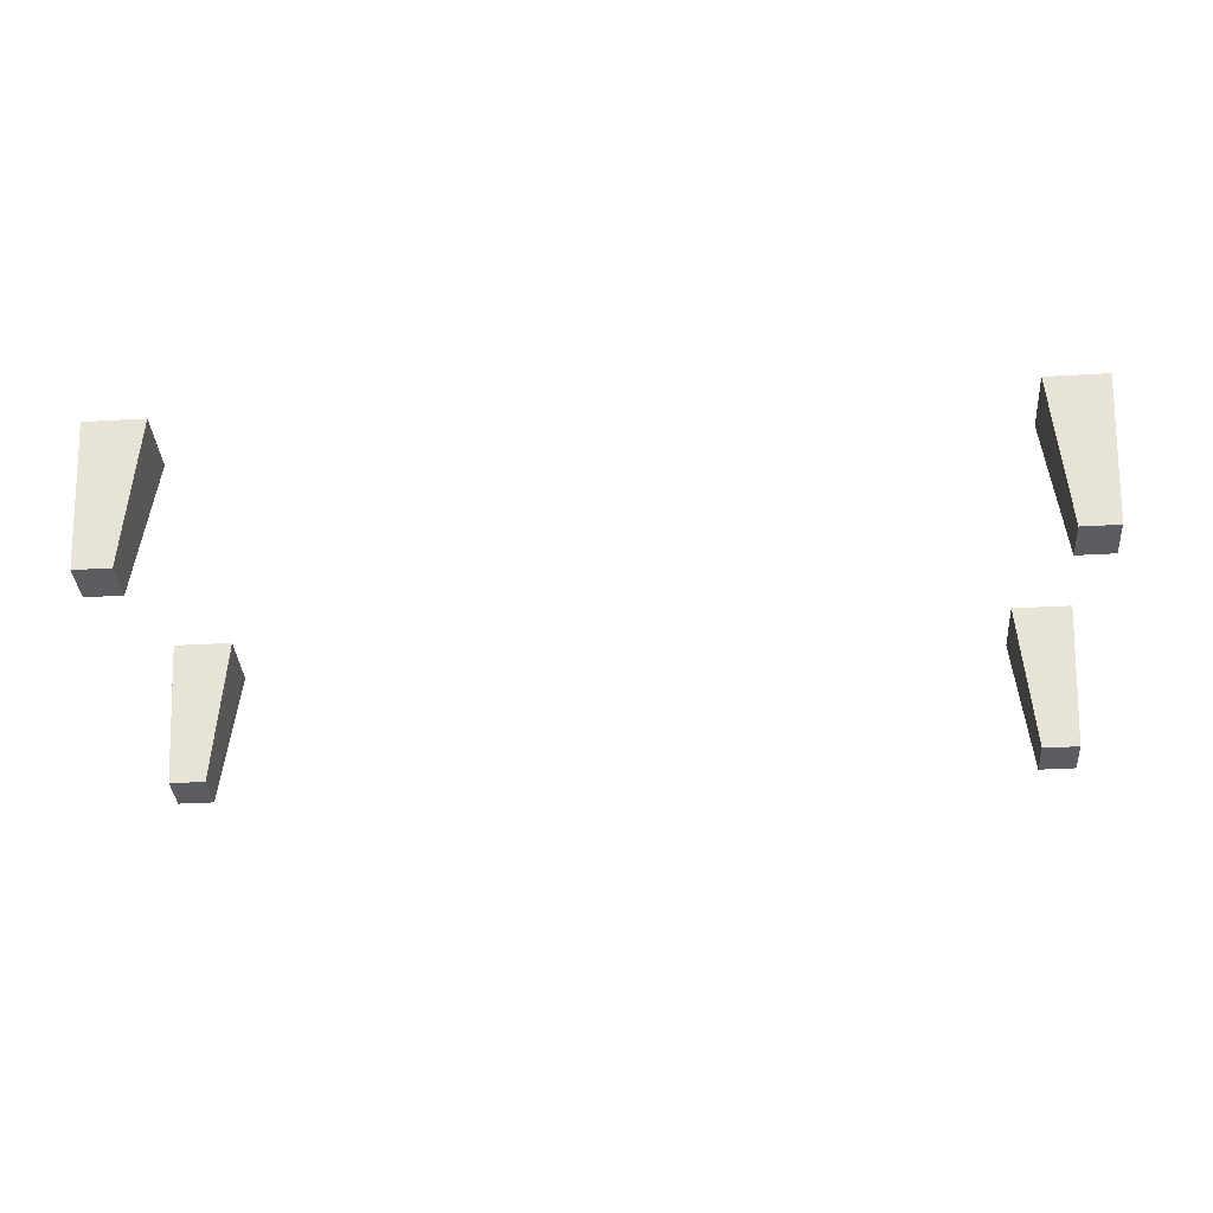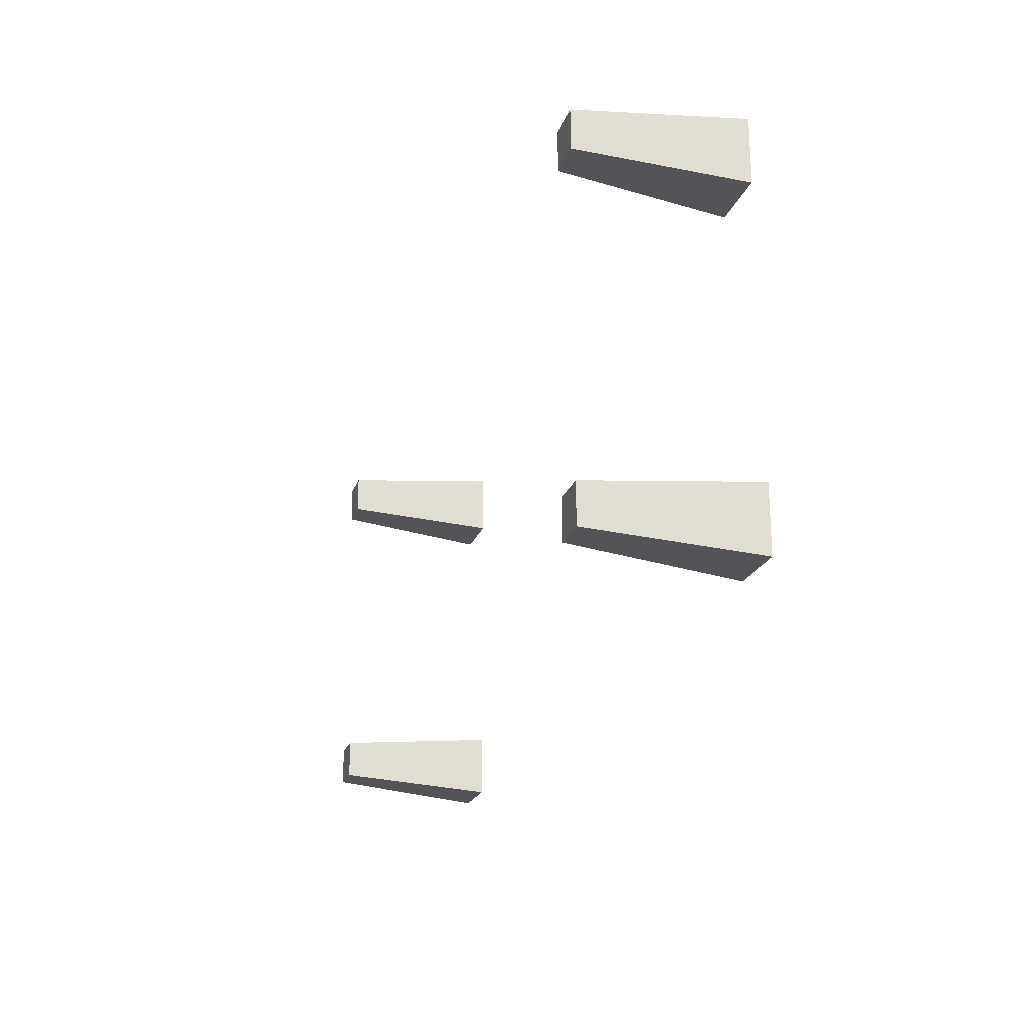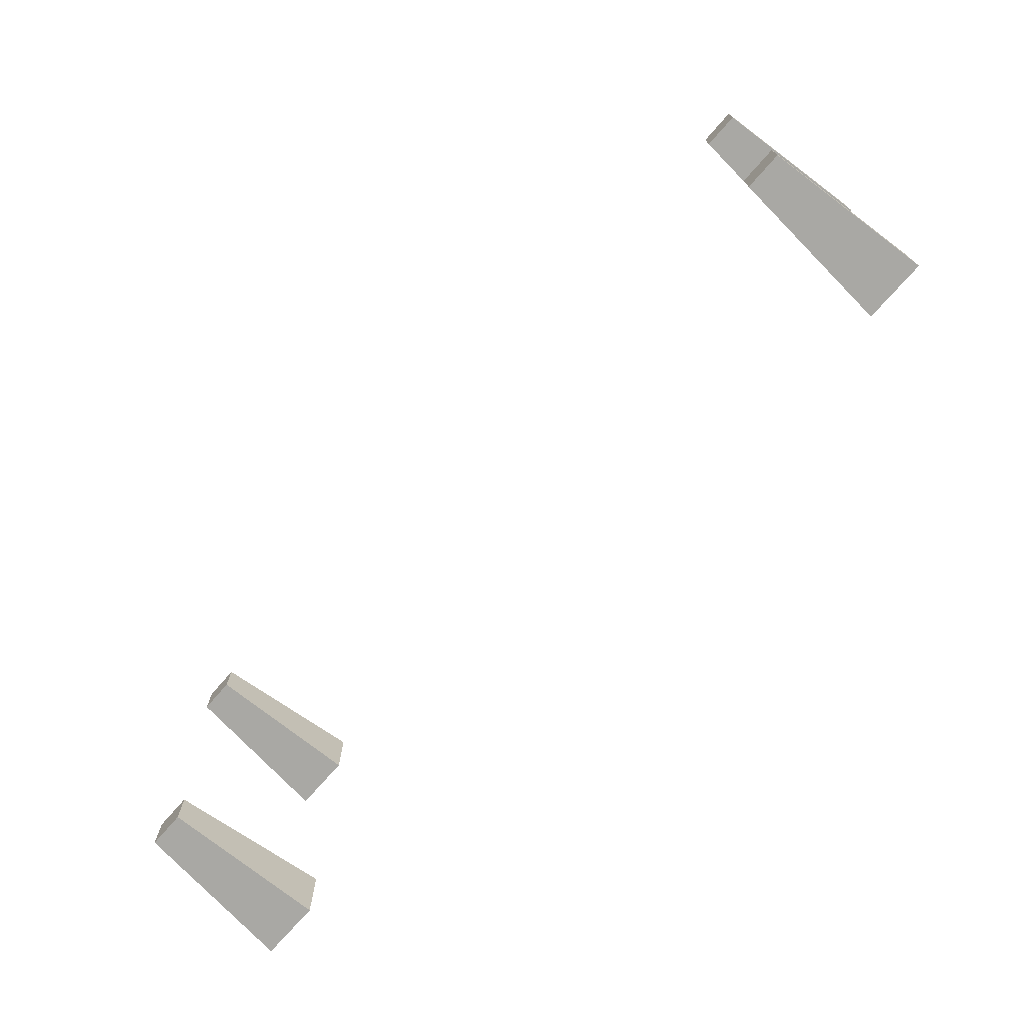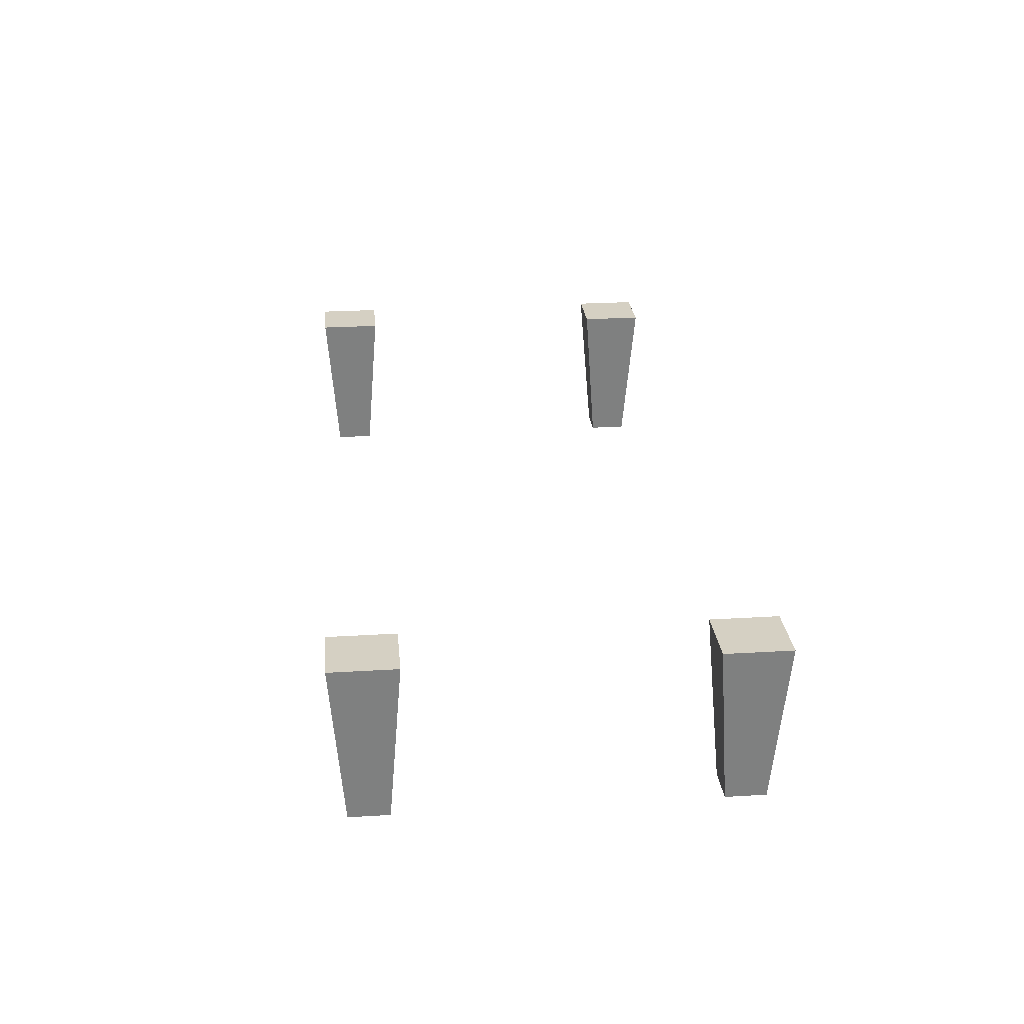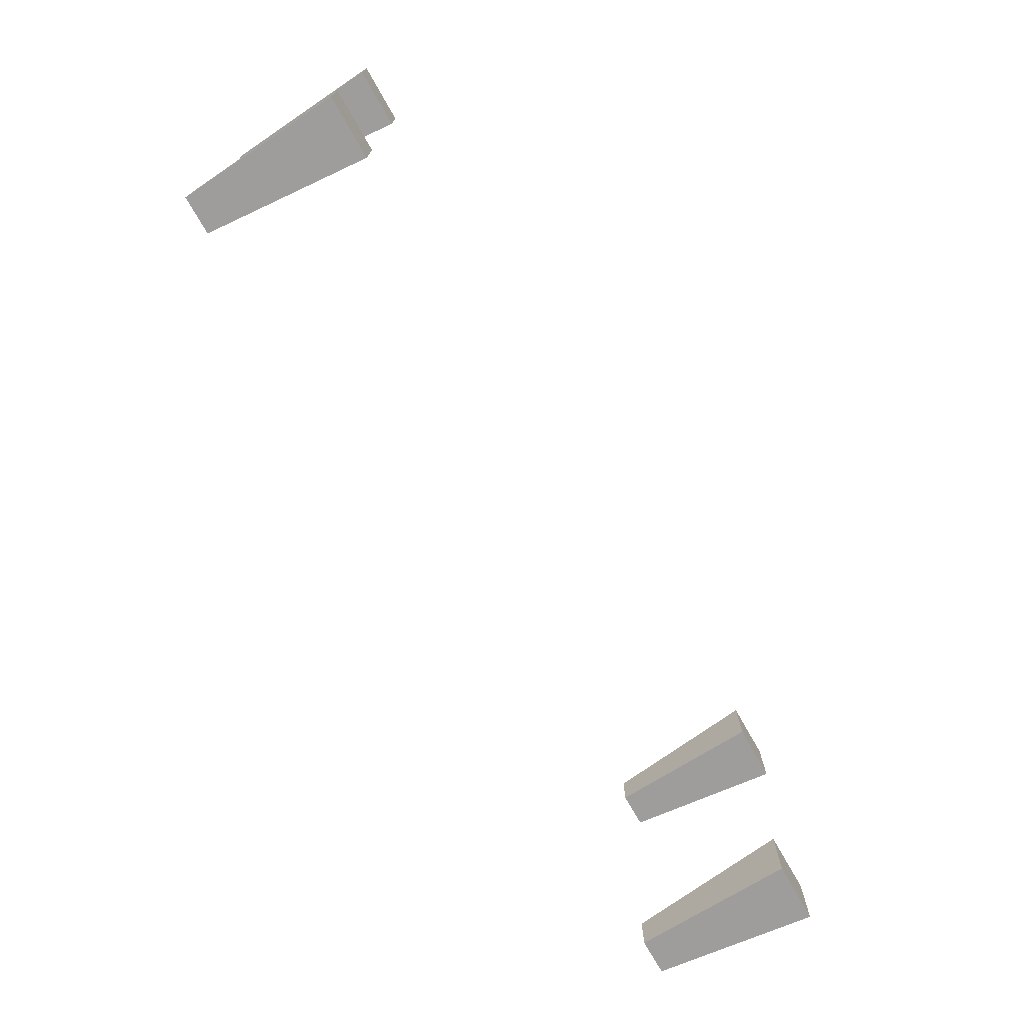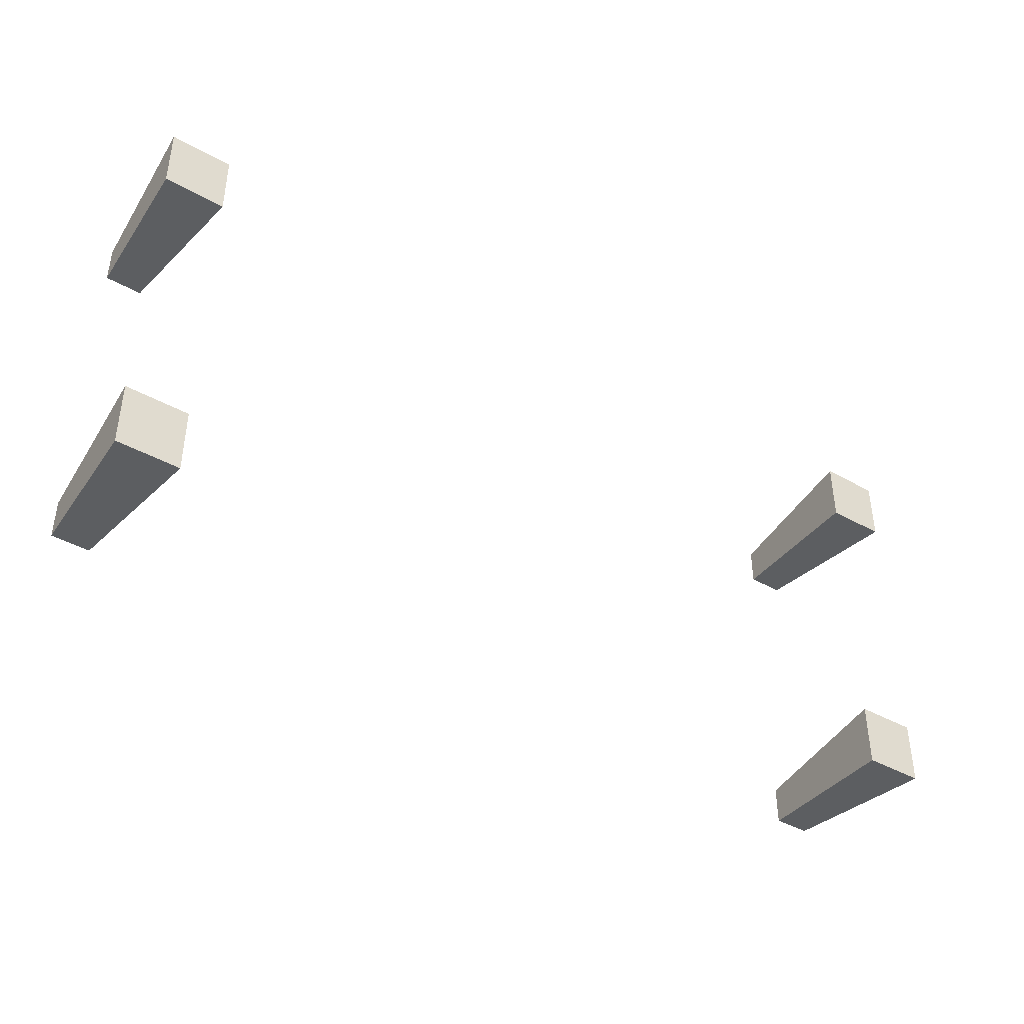
<metadata>
{"format":"obj","ext":"obj","renderer":"f3d","projection":"perspective","resolution":1024,"background":"white","views":[{"elev":-36.9,"azim":-175.8,"up":"+Y"},{"elev":-21.7,"azim":73.5,"up":"+Z"},{"elev":-72.6,"azim":48.9,"up":"+Z"},{"elev":26.1,"azim":84.5,"up":"+Y"},{"elev":-73.3,"azim":119.6,"up":"+Z"},{"elev":-41.0,"azim":145.4,"up":"+Z"}]}
</metadata>
<code>
o Cube.001
v 1.468 0.6088 -0.75
v 1.468 0.6088 -0.5011
v 1.422 -0.008873 -0.5502
v 1.422 -0.008873 -0.7009
v 1.232 0.6088 -0.5011
v 1.279 -0.008873 -0.5502
v 1.232 0.6088 -0.75
v 1.279 -0.008873 -0.7009
f 1 3 4
f 5 3 2
f 7 6 5
f 7 4 8
f 1 5 2
f 8 3 6
f 1 2 3
f 5 6 3
f 7 8 6
f 7 1 4
f 1 7 5
f 8 4 3
o Cube.002
v 1.462 0.6088 0.5831
v 1.462 0.6088 0.8321
v 1.415 -0.008874 0.783
v 1.415 -0.008874 0.6322
v 1.226 0.6088 0.8321
v 1.272 -0.008874 0.783
v 1.226 0.6088 0.5831
v 1.272 -0.008874 0.6322
f 10 12 9
f 10 14 11
f 15 14 13
f 9 16 15
f 9 13 10
f 16 11 14
f 10 11 12
f 10 13 14
f 15 16 14
f 9 12 16
f 9 15 13
f 16 12 11
o Cube.003
v -1.85 0.6088 0.5785
v -1.85 0.6088 0.8274
v -1.897 -0.008874 0.7783
v -1.897 -0.008874 0.6276
v -2.086 0.6088 0.8274
v -2.04 -0.008874 0.7783
v -2.086 0.6088 0.5785
v -2.04 -0.008874 0.6276
f 17 19 20
f 21 19 18
f 23 22 21
f 17 24 23
f 17 21 18
f 24 19 22
f 17 18 19
f 21 22 19
f 23 24 22
f 17 20 24
f 17 23 21
f 24 20 19
o Cube.004
v -1.846 0.6088 -0.7357
v -1.846 0.6088 -0.4868
v -1.893 -0.008873 -0.5359
v -1.893 -0.008873 -0.6866
v -2.082 0.6088 -0.4868
v -2.036 -0.008873 -0.5359
v -2.082 0.6088 -0.7357
v -2.036 -0.008873 -0.6866
f 26 28 25
f 29 27 26
f 31 30 29
f 31 28 32
f 25 29 26
f 32 27 30
f 26 27 28
f 29 30 27
f 31 32 30
f 31 25 28
f 25 31 29
f 32 28 27

</code>
